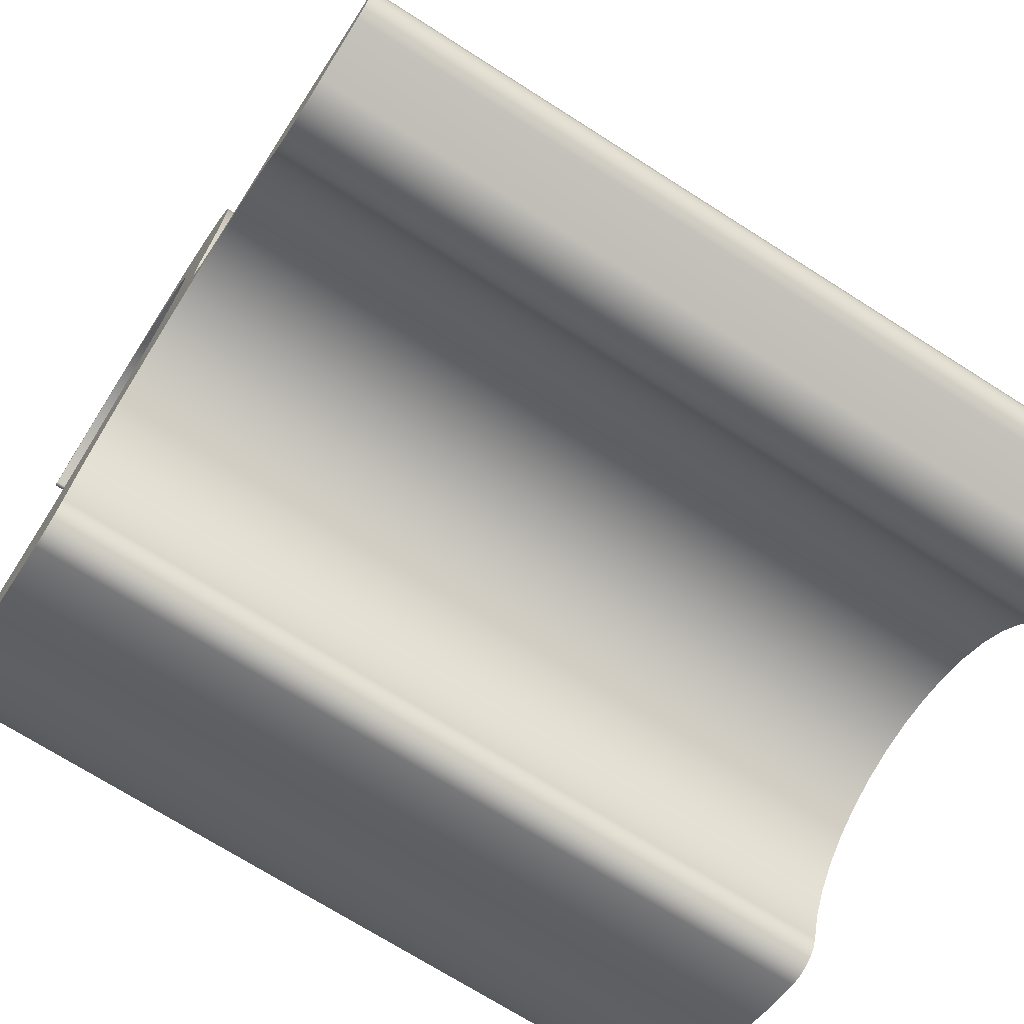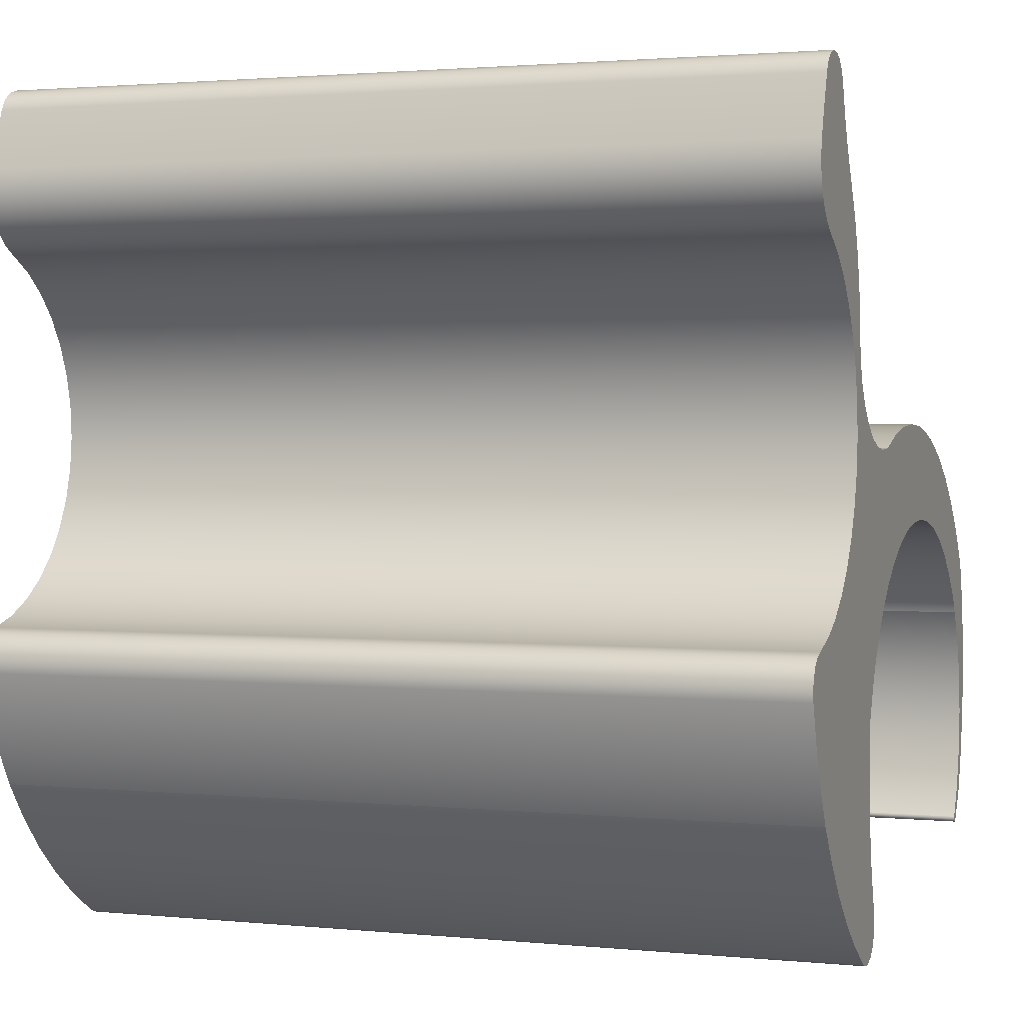
<metadata>
{"format":"obj","ext":"obj","renderer":"f3d","projection":"perspective","resolution":1024,"background":"white","views":[{"elev":-71.4,"azim":-32.5,"up":"+Y"},{"elev":1.9,"azim":19.6,"up":"+Z"}]}
</metadata>
<code>
v 0 -3.856 2.588
v 0 -3.906 3.122
v 0 -4.028 3.644
v 0 -4.218 4.146
v 0 -4.473 4.617
v 12 -4.473 4.617
v 12 -4.218 4.146
v 12 -4.028 3.644
v 12 -3.906 3.122
v 12 -3.856 2.588
v 0 -1.922 1.029
v 0 -2.273 1.002
v 0 -2.622 1.05
v 0 -2.952 1.172
v 0 -3.249 1.362
v 0 -3.498 1.612
v 0 -3.687 1.908
v 0 -3.808 2.239
v 0 -3.856 2.588
v 12 -3.856 2.588
v 12 -3.808 2.239
v 12 -3.687 1.908
v 12 -3.498 1.612
v 12 -3.249 1.362
v 12 -2.952 1.172
v 12 -2.622 1.05
v 12 -2.273 1.002
v 12 -1.922 1.029
v 0 -4.473 4.617
v 0 -4.688 4.998
v 0 -4.863 5.399
v 0 -4.996 5.815
v 12 -4.996 5.815
v 12 -4.863 5.399
v 12 -4.688 4.998
v 12 -4.473 4.617
v 0 4.043 -0.7487
v 0 3.659 -0.2768
v 0 3.221 0.1459
v 0 2.736 0.5133
v 0 2.211 0.8203
v 0 1.653 1.062
v 0 1.07 1.236
v 0 0.47 1.339
v 0 -0.1377 1.37
v 0 -0.7447 1.328
v 0 -1.342 1.214
v 0 -1.922 1.029
v 12 -1.922 1.029
v 12 -1.342 1.214
v 12 -0.7447 1.328
v 12 -0.1377 1.37
v 12 0.47 1.339
v 12 1.07 1.236
v 12 1.653 1.062
v 12 2.211 0.8203
v 12 2.736 0.5133
v 12 3.221 0.1459
v 12 3.659 -0.2768
v 12 4.043 -0.7487
v 0 -4.996 5.815
v 0 -5.073 5.978
v 0 -5.203 6.104
v 0 -5.369 6.175
v 0 -5.549 6.182
v 0 -5.72 6.125
v 0 -5.86 6.011
v 0 -5.95 5.854
v 12 -5.95 5.854
v 12 -5.86 6.011
v 12 -5.72 6.125
v 12 -5.549 6.182
v 12 -5.369 6.175
v 12 -5.203 6.104
v 12 -5.073 5.978
v 12 -4.996 5.815
v 0 4.261 -1.19
v 0 4.205 -1.035
v 0 4.132 -0.8876
v 0 4.043 -0.7487
v 12 4.043 -0.7487
v 12 4.132 -0.8876
v 12 4.205 -1.035
v 12 4.261 -1.19
v 0 -5.95 5.854
v 0 -6.047 5.572
v 0 -6.139 5.288
v 0 -6.226 5.003
v 12 -6.226 5.003
v 12 -6.139 5.288
v 12 -6.047 5.572
v 12 -5.95 5.854
v 0 4.155 -4.613
v 0 4.328 -4.058
v 0 4.439 -3.489
v 0 4.488 -2.91
v 0 4.475 -2.33
v 0 4.399 -1.754
v 0 4.261 -1.19
v 12 4.261 -1.19
v 12 4.399 -1.754
v 12 4.475 -2.33
v 12 4.488 -2.91
v 12 4.439 -3.489
v 12 4.328 -4.058
v 12 4.155 -4.613
v 0 -6.226 5.003
v 0 -6.265 4.767
v 0 -6.247 4.529
v 0 -6.173 4.302
v 0 -6.047 4.098
v 0 -5.876 3.931
v 0 -5.671 3.809
v 12 -5.671 3.809
v 12 -5.876 3.931
v 12 -6.047 4.098
v 12 -6.173 4.302
v 12 -6.247 4.529
v 12 -6.265 4.767
v 12 -6.226 5.003
v 0 4.073 -4.783
v 0 4.104 -4.728
v 0 4.131 -4.671
v 0 4.155 -4.613
v 12 4.155 -4.613
v 12 4.131 -4.671
v 12 4.104 -4.728
v 12 4.073 -4.783
v 0 -5.671 3.809
v 0 -5.257 3.582
v 0 -4.887 3.29
v 0 -4.57 2.94
v 0 -4.316 2.542
v 0 -4.132 2.107
v 0 -4.023 1.648
v 0 -3.991 1.177
v 0 -4.039 0.7078
v 0 -4.164 0.2527
v 0 -4.362 -0.1753
v 0 -4.63 -0.5642
v 0 -4.958 -0.9033
v 0 -5.338 -1.183
v 0 -5.759 -1.396
v 0 -6.21 -1.535
v 12 -6.21 -1.535
v 12 -5.759 -1.396
v 12 -5.338 -1.183
v 12 -4.958 -0.9033
v 12 -4.63 -0.5642
v 12 -4.362 -0.1753
v 12 -4.164 0.2527
v 12 -4.039 0.7078
v 12 -3.991 1.177
v 12 -4.023 1.648
v 12 -4.132 2.107
v 12 -4.316 2.542
v 12 -4.57 2.94
v 12 -4.887 3.29
v 12 -5.257 3.582
v 12 -5.671 3.809
v 0 3.826 -5.143
v 0 3.913 -5.026
v 0 3.995 -4.906
v 0 4.073 -4.783
v 12 4.073 -4.783
v 12 3.995 -4.906
v 12 3.913 -5.026
v 12 3.826 -5.143
v 0 -6.21 -1.535
v 0 -6.36 -1.595
v 0 -6.483 -1.699
v 0 -6.566 -1.837
v 0 -6.602 -1.994
v 0 -6.585 -2.154
v 12 -6.585 -2.154
v 12 -6.602 -1.994
v 12 -6.566 -1.837
v 12 -6.483 -1.699
v 12 -6.36 -1.595
v 12 -6.21 -1.535
v 12 3.732 -5.066
v 12 3.733 -5.119
v 12 3.774 -5.153
v 12 3.826 -5.143
v 12 3.913 -5.026
v 12 3.995 -4.906
v 12 4.073 -4.783
v 12 4.104 -4.728
v 12 4.131 -4.671
v 12 4.155 -4.613
v 12 4.328 -4.058
v 12 4.439 -3.489
v 12 4.488 -2.91
v 12 4.475 -2.33
v 12 4.399 -1.754
v 12 4.261 -1.19
v 12 4.205 -1.035
v 12 4.132 -0.8876
v 12 4.043 -0.7487
v 12 3.659 -0.2768
v 12 3.221 0.1459
v 12 2.736 0.5133
v 12 2.211 0.8203
v 12 1.653 1.062
v 12 1.07 1.236
v 12 0.47 1.339
v 12 -0.1377 1.37
v 12 -0.7447 1.328
v 12 -1.342 1.214
v 12 -1.922 1.029
v 12 -2.273 1.002
v 12 -2.622 1.05
v 12 -2.952 1.172
v 12 -3.249 1.362
v 12 -3.498 1.612
v 12 -3.687 1.908
v 12 -3.808 2.239
v 12 -3.856 2.588
v 12 -3.906 3.122
v 12 -4.028 3.644
v 12 -4.218 4.146
v 12 -4.473 4.617
v 12 -4.688 4.998
v 12 -4.863 5.399
v 12 -4.996 5.815
v 12 -5.073 5.978
v 12 -5.203 6.104
v 12 -5.369 6.175
v 12 -5.549 6.182
v 12 -5.72 6.125
v 12 -5.86 6.011
v 12 -5.95 5.854
v 12 -6.047 5.572
v 12 -6.139 5.288
v 12 -6.226 5.003
v 12 -6.265 4.767
v 12 -6.247 4.529
v 12 -6.173 4.302
v 12 -6.047 4.098
v 12 -5.876 3.931
v 12 -5.671 3.809
v 12 -5.257 3.582
v 12 -4.887 3.29
v 12 -4.57 2.94
v 12 -4.316 2.542
v 12 -4.132 2.107
v 12 -4.023 1.648
v 12 -3.991 1.177
v 12 -4.039 0.7078
v 12 -4.164 0.2527
v 12 -4.362 -0.1753
v 12 -4.63 -0.5642
v 12 -4.958 -0.9033
v 12 -5.338 -1.183
v 12 -5.759 -1.396
v 12 -6.21 -1.535
v 12 -6.36 -1.595
v 12 -6.483 -1.699
v 12 -6.566 -1.837
v 12 -6.602 -1.994
v 12 -6.585 -2.154
v 12 -6.397 -2.735
v 12 -6.155 -3.296
v 12 -5.859 -3.831
v 12 -5.47 -4.368
v 12 -5.033 -4.865
v 12 -4.55 -5.32
v 12 -4.026 -5.726
v 12 -3.467 -6.081
v 12 -3.305 -6.14
v 12 -3.133 -6.139
v 12 -2.971 -6.081
v 12 -2.838 -5.971
v 12 -2.751 -5.823
v 12 -2.719 -5.653
v 12 -2.747 -5.483
v 12 -2.927 -4.861
v 12 -3.045 -4.223
v 12 -3.097 -3.577
v 12 -3.085 -2.929
v 12 -3.075 -2.845
v 12 -3.059 -2.762
v 12 -3.035 -2.68
v 12 -2.827 -2.181
v 12 -2.55 -1.716
v 12 -2.21 -1.295
v 12 -1.814 -0.9259
v 12 -1.37 -0.6169
v 12 -0.886 -0.3739
v 12 -0.3729 -0.2018
v 12 0.1594 -0.1041
v 12 0.7002 -0.08278
v 12 1.239 -0.1382
v 12 1.764 -0.2692
v 12 2.265 -0.4733
v 12 2.732 -0.7463
v 12 3.156 -1.083
v 12 3.528 -1.476
v 12 3.582 -1.547
v 12 3.628 -1.622
v 12 3.668 -1.701
v 12 3.884 -2.088
v 12 4.044 -2.501
v 12 4.145 -2.933
v 12 4.184 -3.374
v 12 4.161 -3.817
v 12 4.077 -4.252
v 12 3.933 -4.671
v 0 -6.585 -2.154
v 0 -6.397 -2.735
v 0 -6.155 -3.296
v 0 -5.859 -3.831
v 12 -5.859 -3.831
v 12 -6.155 -3.296
v 12 -6.397 -2.735
v 12 -6.585 -2.154
v 0 3.732 -5.066
v 0 3.733 -5.119
v 0 3.774 -5.153
v 0 3.826 -5.143
v 12 3.826 -5.143
v 12 3.774 -5.153
v 12 3.733 -5.119
v 12 3.732 -5.066
v 0 -5.859 -3.831
v 0 -5.47 -4.368
v 0 -5.033 -4.865
v 0 -4.55 -5.32
v 0 -4.026 -5.726
v 0 -3.467 -6.081
v 12 -3.467 -6.081
v 12 -4.026 -5.726
v 12 -4.55 -5.32
v 12 -5.033 -4.865
v 12 -5.47 -4.368
v 12 -5.859 -3.831
v 0 3.826 -5.143
v 0 3.774 -5.153
v 0 3.733 -5.119
v 0 3.732 -5.066
v 0 3.933 -4.671
v 0 4.077 -4.252
v 0 4.161 -3.817
v 0 4.184 -3.374
v 0 4.145 -2.933
v 0 4.044 -2.501
v 0 3.884 -2.088
v 0 3.668 -1.701
v 0 3.628 -1.622
v 0 3.582 -1.547
v 0 3.528 -1.476
v 0 3.156 -1.083
v 0 2.732 -0.7463
v 0 2.265 -0.4733
v 0 1.764 -0.2692
v 0 1.239 -0.1382
v 0 0.7002 -0.08278
v 0 0.1594 -0.1041
v 0 -0.3729 -0.2018
v 0 -0.886 -0.3739
v 0 -1.37 -0.6169
v 0 -1.814 -0.9259
v 0 -2.21 -1.295
v 0 -2.55 -1.716
v 0 -2.827 -2.181
v 0 -3.035 -2.68
v 0 -3.059 -2.762
v 0 -3.075 -2.845
v 0 -3.085 -2.929
v 0 -3.097 -3.577
v 0 -3.045 -4.223
v 0 -2.927 -4.861
v 0 -2.747 -5.483
v 0 -2.719 -5.653
v 0 -2.751 -5.823
v 0 -2.838 -5.971
v 0 -2.971 -6.081
v 0 -3.133 -6.139
v 0 -3.305 -6.14
v 0 -3.467 -6.081
v 0 -4.026 -5.726
v 0 -4.55 -5.32
v 0 -5.033 -4.865
v 0 -5.47 -4.368
v 0 -5.859 -3.831
v 0 -6.155 -3.296
v 0 -6.397 -2.735
v 0 -6.585 -2.154
v 0 -6.602 -1.994
v 0 -6.566 -1.837
v 0 -6.483 -1.699
v 0 -6.36 -1.595
v 0 -6.21 -1.535
v 0 -5.759 -1.396
v 0 -5.338 -1.183
v 0 -4.958 -0.9033
v 0 -4.63 -0.5642
v 0 -4.362 -0.1753
v 0 -4.164 0.2527
v 0 -4.039 0.7078
v 0 -3.991 1.177
v 0 -4.023 1.648
v 0 -4.132 2.107
v 0 -4.316 2.542
v 0 -4.57 2.94
v 0 -4.887 3.29
v 0 -5.257 3.582
v 0 -5.671 3.809
v 0 -5.876 3.931
v 0 -6.047 4.098
v 0 -6.173 4.302
v 0 -6.247 4.529
v 0 -6.265 4.767
v 0 -6.226 5.003
v 0 -6.139 5.288
v 0 -6.047 5.572
v 0 -5.95 5.854
v 0 -5.86 6.011
v 0 -5.72 6.125
v 0 -5.549 6.182
v 0 -5.369 6.175
v 0 -5.203 6.104
v 0 -5.073 5.978
v 0 -4.996 5.815
v 0 -4.863 5.399
v 0 -4.688 4.998
v 0 -4.473 4.617
v 0 -4.218 4.146
v 0 -4.028 3.644
v 0 -3.906 3.122
v 0 -3.856 2.588
v 0 -3.808 2.239
v 0 -3.687 1.908
v 0 -3.498 1.612
v 0 -3.249 1.362
v 0 -2.952 1.172
v 0 -2.622 1.05
v 0 -2.273 1.002
v 0 -1.922 1.029
v 0 -1.342 1.214
v 0 -0.7447 1.328
v 0 -0.1377 1.37
v 0 0.47 1.339
v 0 1.07 1.236
v 0 1.653 1.062
v 0 2.211 0.8203
v 0 2.736 0.5133
v 0 3.221 0.1459
v 0 3.659 -0.2768
v 0 4.043 -0.7487
v 0 4.132 -0.8876
v 0 4.205 -1.035
v 0 4.261 -1.19
v 0 4.399 -1.754
v 0 4.475 -2.33
v 0 4.488 -2.91
v 0 4.439 -3.489
v 0 4.328 -4.058
v 0 4.155 -4.613
v 0 4.131 -4.671
v 0 4.104 -4.728
v 0 4.073 -4.783
v 0 3.995 -4.906
v 0 3.913 -5.026
v 0 -3.467 -6.081
v 0 -3.305 -6.14
v 0 -3.133 -6.139
v 0 -2.971 -6.081
v 0 -2.838 -5.971
v 0 -2.751 -5.823
v 0 -2.719 -5.653
v 0 -2.747 -5.483
v 12 -2.747 -5.483
v 12 -2.719 -5.653
v 12 -2.751 -5.823
v 12 -2.838 -5.971
v 12 -2.971 -6.081
v 12 -3.133 -6.139
v 12 -3.305 -6.14
v 12 -3.467 -6.081
v 0 3.528 -1.476
v 0 3.582 -1.547
v 0 3.628 -1.622
v 0 3.668 -1.701
v 12 3.668 -1.701
v 12 3.628 -1.622
v 12 3.582 -1.547
v 12 3.528 -1.476
v 0 3.668 -1.701
v 0 3.884 -2.088
v 0 4.044 -2.501
v 0 4.145 -2.933
v 0 4.184 -3.374
v 0 4.161 -3.817
v 0 4.077 -4.252
v 0 3.933 -4.671
v 0 3.732 -5.066
v 12 3.732 -5.066
v 12 3.933 -4.671
v 12 4.077 -4.252
v 12 4.161 -3.817
v 12 4.184 -3.374
v 12 4.145 -2.933
v 12 4.044 -2.501
v 12 3.884 -2.088
v 12 3.668 -1.701
v 0 -3.085 -2.929
v 0 -3.075 -2.845
v 0 -3.059 -2.762
v 0 -3.035 -2.68
v 12 -3.035 -2.68
v 12 -3.059 -2.762
v 12 -3.075 -2.845
v 12 -3.085 -2.929
v 0 -3.035 -2.68
v 0 -2.827 -2.181
v 0 -2.55 -1.716
v 0 -2.21 -1.295
v 0 -1.814 -0.9259
v 0 -1.37 -0.6169
v 0 -0.886 -0.3739
v 0 -0.3729 -0.2018
v 0 0.1594 -0.1041
v 0 0.7002 -0.08278
v 0 1.239 -0.1382
v 0 1.764 -0.2692
v 0 2.265 -0.4733
v 0 2.732 -0.7463
v 0 3.156 -1.083
v 0 3.528 -1.476
v 12 3.528 -1.476
v 12 3.156 -1.083
v 12 2.732 -0.7463
v 12 2.265 -0.4733
v 12 1.764 -0.2692
v 12 1.239 -0.1382
v 12 0.7002 -0.08278
v 12 0.1594 -0.1041
v 12 -0.3729 -0.2018
v 12 -0.886 -0.3739
v 12 -1.37 -0.6169
v 12 -1.814 -0.9259
v 12 -2.21 -1.295
v 12 -2.55 -1.716
v 12 -2.827 -2.181
v 12 -3.035 -2.68
v 0 -2.747 -5.483
v 0 -2.927 -4.861
v 0 -3.045 -4.223
v 0 -3.097 -3.577
v 0 -3.085 -2.929
v 12 -3.085 -2.929
v 12 -3.097 -3.577
v 12 -3.045 -4.223
v 12 -2.927 -4.861
v 12 -2.747 -5.483
f 10 1 9
f 9 1 2
f 9 2 8
f 8 2 3
f 8 3 7
f 7 3 4
f 7 4 6
f 6 4 5
f 28 11 27
f 27 11 12
f 27 12 26
f 26 12 13
f 26 13 25
f 25 13 14
f 25 14 24
f 24 14 15
f 24 15 23
f 23 15 16
f 23 16 22
f 22 16 17
f 22 17 21
f 21 17 18
f 21 18 20
f 20 18 19
f 36 29 35
f 35 29 30
f 35 30 34
f 34 30 31
f 34 31 33
f 33 31 32
f 60 37 59
f 59 37 38
f 59 38 58
f 58 38 39
f 58 39 57
f 57 39 40
f 57 40 56
f 56 40 41
f 56 41 55
f 55 41 42
f 55 42 54
f 54 42 43
f 54 43 53
f 53 43 44
f 53 44 52
f 52 44 45
f 52 45 51
f 51 45 46
f 51 46 50
f 50 46 47
f 50 47 49
f 49 47 48
f 76 61 75
f 75 61 62
f 75 62 74
f 74 62 63
f 74 63 73
f 73 63 64
f 73 64 72
f 72 64 65
f 72 65 71
f 71 65 66
f 71 66 70
f 70 66 67
f 70 67 69
f 69 67 68
f 84 77 83
f 83 77 78
f 83 78 79
f 80 81 79
f 79 81 82
f 79 82 83
f 92 85 91
f 91 85 86
f 91 86 90
f 90 86 87
f 90 87 89
f 89 87 88
f 106 93 105
f 105 93 94
f 105 94 104
f 104 94 95
f 104 95 103
f 103 95 96
f 103 96 102
f 102 96 97
f 102 97 101
f 101 97 98
f 101 98 100
f 100 98 99
f 120 107 119
f 119 107 108
f 119 108 109
f 119 109 118
f 118 109 110
f 118 110 117
f 117 110 111
f 117 111 116
f 116 111 112
f 116 112 115
f 115 112 114
f 114 112 113
f 128 121 127
f 127 121 122
f 127 122 126
f 126 122 123
f 126 123 125
f 125 123 124
f 160 129 159
f 159 129 130
f 159 130 158
f 158 130 131
f 158 131 157
f 157 131 132
f 157 132 156
f 156 132 133
f 156 133 155
f 155 133 134
f 155 134 154
f 154 134 135
f 154 135 153
f 153 135 136
f 153 136 152
f 152 136 137
f 152 137 151
f 151 137 138
f 151 138 150
f 150 138 139
f 150 139 149
f 149 139 140
f 149 140 148
f 148 140 141
f 148 141 147
f 147 141 142
f 147 142 146
f 146 142 143
f 146 143 145
f 145 143 144
f 168 161 167
f 167 161 162
f 167 162 166
f 166 162 163
f 166 163 165
f 165 163 164
f 180 169 179
f 179 169 170
f 179 170 171
f 179 171 178
f 178 171 172
f 178 172 177
f 177 172 173
f 177 173 176
f 176 173 175
f 175 173 174
f 182 183 181
f 181 183 184
f 181 184 185
f 181 185 308
f 308 185 186
f 308 186 187
f 187 188 308
f 308 188 189
f 308 189 190
f 308 190 307
f 307 190 191
f 307 191 306
f 306 191 192
f 306 192 305
f 305 192 193
f 305 193 304
f 304 193 194
f 304 194 303
f 303 194 302
f 302 194 195
f 302 195 301
f 301 195 196
f 301 196 300
f 300 196 299
f 299 196 197
f 299 197 298
f 298 197 198
f 298 198 199
f 298 199 297
f 297 199 200
f 297 200 296
f 296 200 201
f 296 201 295
f 295 201 202
f 295 202 203
f 295 203 294
f 294 203 204
f 294 204 293
f 293 204 205
f 293 205 292
f 292 205 206
f 292 206 291
f 291 206 207
f 291 207 290
f 290 207 208
f 290 208 289
f 289 208 209
f 289 209 210
f 211 287 210
f 210 287 288
f 210 288 289
f 211 212 287
f 287 212 286
f 286 212 250
f 286 250 251
f 212 213 250
f 250 213 249
f 249 213 214
f 249 214 248
f 248 214 215
f 248 215 247
f 247 215 216
f 247 216 246
f 246 216 217
f 246 217 245
f 245 217 218
f 245 218 219
f 245 219 244
f 244 219 220
f 244 220 243
f 243 220 221
f 243 221 242
f 242 221 222
f 242 222 241
f 241 222 223
f 241 223 240
f 240 223 239
f 239 223 238
f 238 223 237
f 237 223 236
f 236 223 235
f 235 223 224
f 235 224 234
f 234 224 233
f 233 224 225
f 233 225 232
f 232 225 231
f 231 225 230
f 230 225 229
f 229 225 228
f 228 225 227
f 227 225 226
f 286 251 285
f 285 251 252
f 285 252 284
f 284 252 253
f 284 253 283
f 283 253 282
f 282 253 254
f 282 254 281
f 281 254 280
f 280 254 264
f 280 264 265
f 264 254 263
f 263 254 255
f 263 255 262
f 262 255 256
f 262 256 261
f 261 256 257
f 261 257 258
f 258 259 261
f 261 259 260
f 280 265 279
f 279 265 266
f 279 266 278
f 278 266 267
f 278 267 277
f 277 267 268
f 277 268 269
f 277 269 276
f 276 269 270
f 276 270 271
f 271 272 276
f 276 272 273
f 276 273 274
f 274 275 276
f 316 309 315
f 315 309 310
f 315 310 314
f 314 310 311
f 314 311 313
f 313 311 312
f 324 317 323
f 323 317 318
f 323 318 322
f 322 318 319
f 322 319 321
f 321 319 320
f 336 325 335
f 335 325 326
f 335 326 334
f 334 326 327
f 334 327 333
f 333 327 328
f 333 328 332
f 332 328 329
f 332 329 331
f 331 329 330
f 464 337 340
f 340 337 338
f 340 338 339
f 340 341 464
f 464 341 463
f 463 341 462
f 462 341 461
f 461 341 460
f 460 341 459
f 459 341 342
f 459 342 458
f 458 342 343
f 458 343 457
f 457 343 344
f 457 344 456
f 456 344 345
f 456 345 455
f 455 345 346
f 455 346 347
f 455 347 454
f 454 347 348
f 454 348 453
f 453 348 349
f 453 349 350
f 453 350 452
f 452 350 351
f 452 351 451
f 451 351 450
f 450 351 352
f 450 352 449
f 449 352 353
f 449 353 448
f 448 353 354
f 448 354 447
f 447 354 446
f 446 354 355
f 446 355 445
f 445 355 356
f 445 356 444
f 444 356 357
f 444 357 443
f 443 357 358
f 443 358 442
f 442 358 359
f 442 359 441
f 441 359 360
f 441 360 440
f 440 360 439
f 439 360 361
f 439 361 362
f 363 437 362
f 362 437 438
f 362 438 439
f 364 398 363
f 363 398 399
f 363 399 437
f 437 399 436
f 436 399 400
f 436 400 435
f 435 400 401
f 435 401 434
f 434 401 402
f 434 402 433
f 433 402 403
f 433 403 432
f 432 403 404
f 432 404 431
f 431 404 430
f 430 404 405
f 430 405 429
f 429 405 406
f 429 406 428
f 428 406 407
f 428 407 427
f 427 407 408
f 427 408 426
f 426 408 409
f 426 409 410
f 398 364 397
f 397 364 365
f 397 365 396
f 396 365 366
f 396 366 367
f 396 367 395
f 395 367 368
f 395 368 369
f 370 384 369
f 369 384 385
f 369 385 395
f 395 385 386
f 395 386 394
f 394 386 387
f 394 387 393
f 393 387 388
f 393 388 392
f 392 388 391
f 391 388 390
f 390 388 389
f 384 370 383
f 383 370 371
f 383 371 382
f 382 371 372
f 382 372 381
f 381 372 380
f 380 372 373
f 380 373 379
f 379 373 378
f 378 373 377
f 377 373 376
f 376 373 375
f 375 373 374
f 410 411 426
f 426 411 412
f 426 412 413
f 413 414 426
f 426 414 425
f 425 414 415
f 425 415 416
f 425 416 424
f 424 416 417
f 424 417 418
f 418 419 424
f 424 419 420
f 424 420 421
f 421 422 424
f 424 422 423
f 480 465 479
f 479 465 466
f 479 466 467
f 479 467 478
f 478 467 468
f 478 468 477
f 477 468 469
f 477 469 476
f 476 469 470
f 476 470 475
f 475 470 471
f 475 471 474
f 474 471 473
f 473 471 472
f 488 481 487
f 487 481 482
f 487 482 486
f 486 482 483
f 486 483 485
f 485 483 484
f 506 489 505
f 505 489 490
f 505 490 491
f 505 491 504
f 504 491 492
f 504 492 503
f 503 492 493
f 503 493 502
f 502 493 494
f 502 494 501
f 501 494 495
f 501 495 500
f 500 495 496
f 500 496 499
f 499 496 498
f 498 496 497
f 514 507 513
f 513 507 508
f 513 508 512
f 512 508 509
f 512 509 511
f 511 509 510
f 546 515 545
f 545 515 516
f 545 516 544
f 544 516 517
f 544 517 543
f 543 517 518
f 543 518 542
f 542 518 519
f 542 519 541
f 541 519 520
f 541 520 540
f 540 520 521
f 540 521 539
f 539 521 522
f 539 522 538
f 538 522 523
f 538 523 537
f 537 523 524
f 537 524 536
f 536 524 525
f 536 525 535
f 535 525 526
f 535 526 534
f 534 526 527
f 534 527 533
f 533 527 528
f 533 528 532
f 532 528 529
f 532 529 531
f 531 529 530
f 556 547 555
f 555 547 548
f 555 548 554
f 554 548 549
f 554 549 553
f 553 549 550
f 553 550 552
f 552 550 551

</code>
